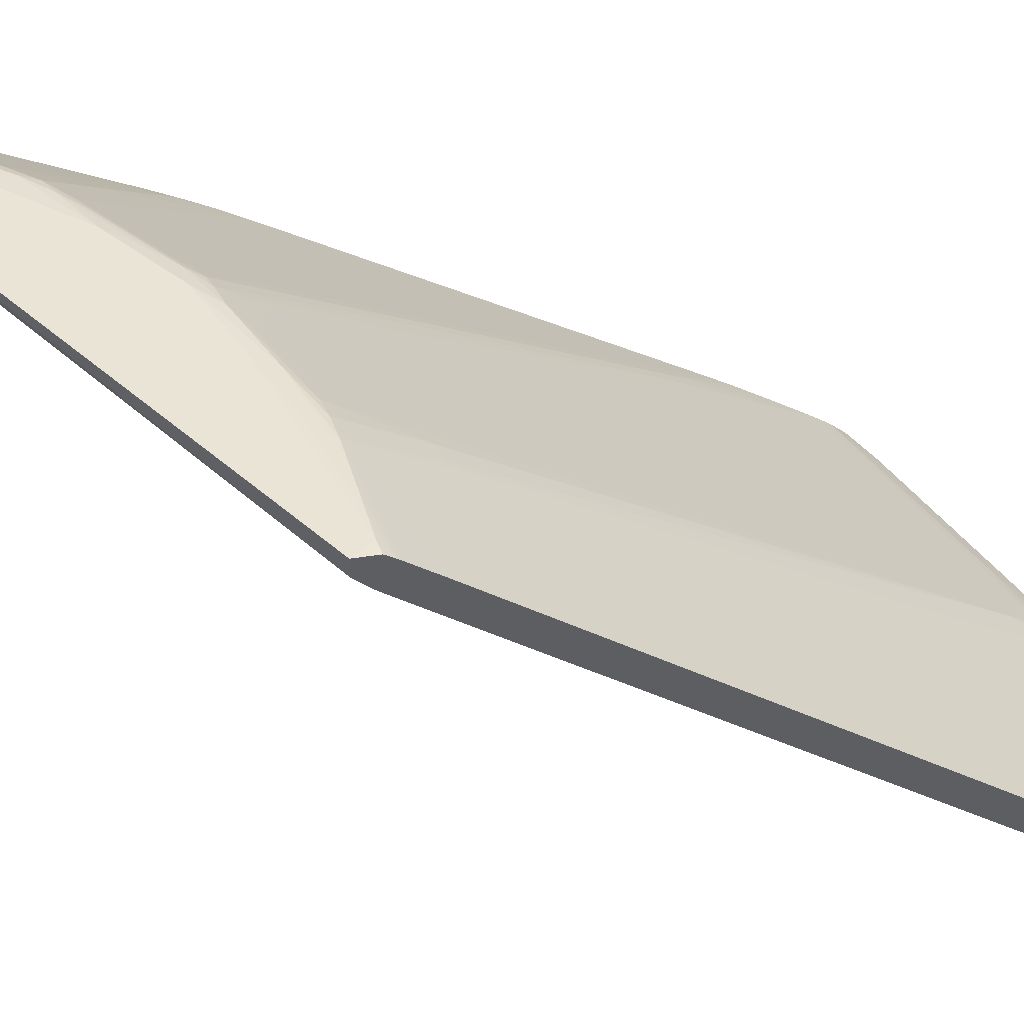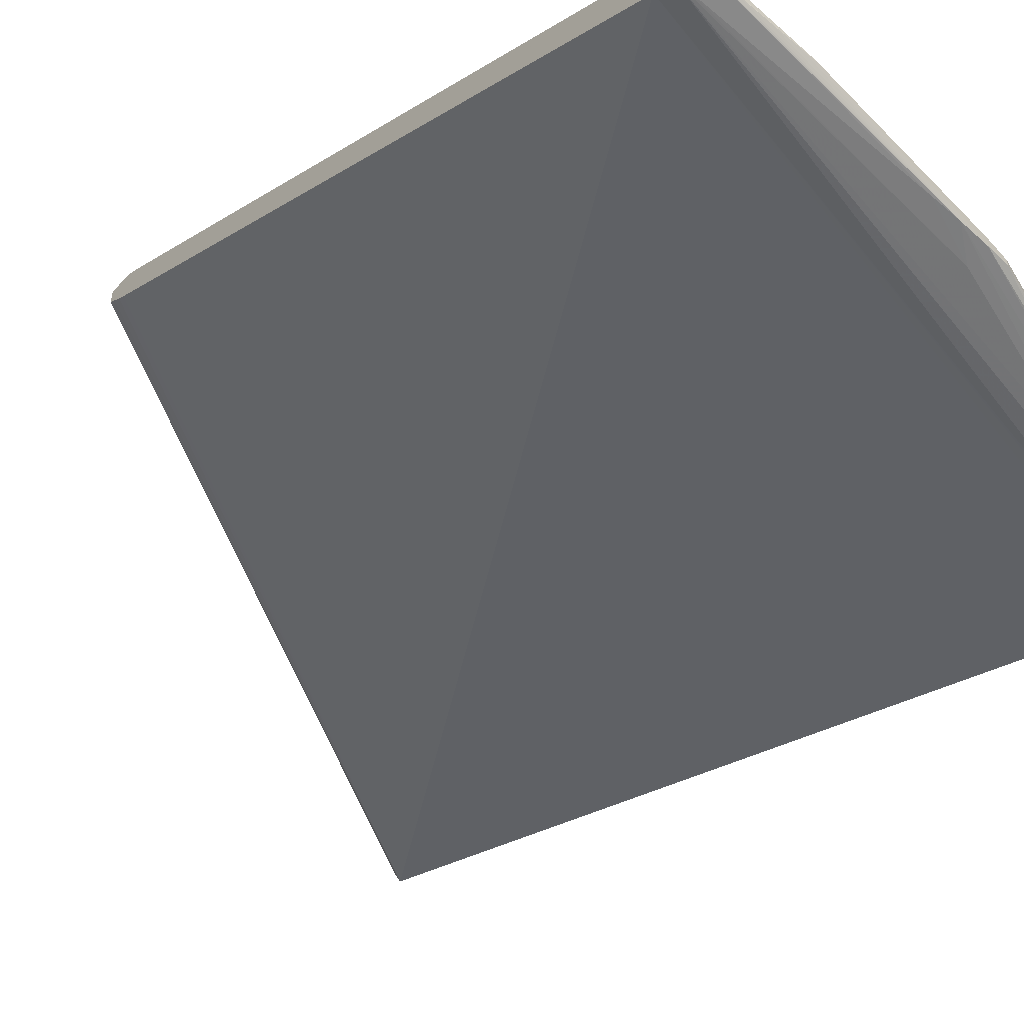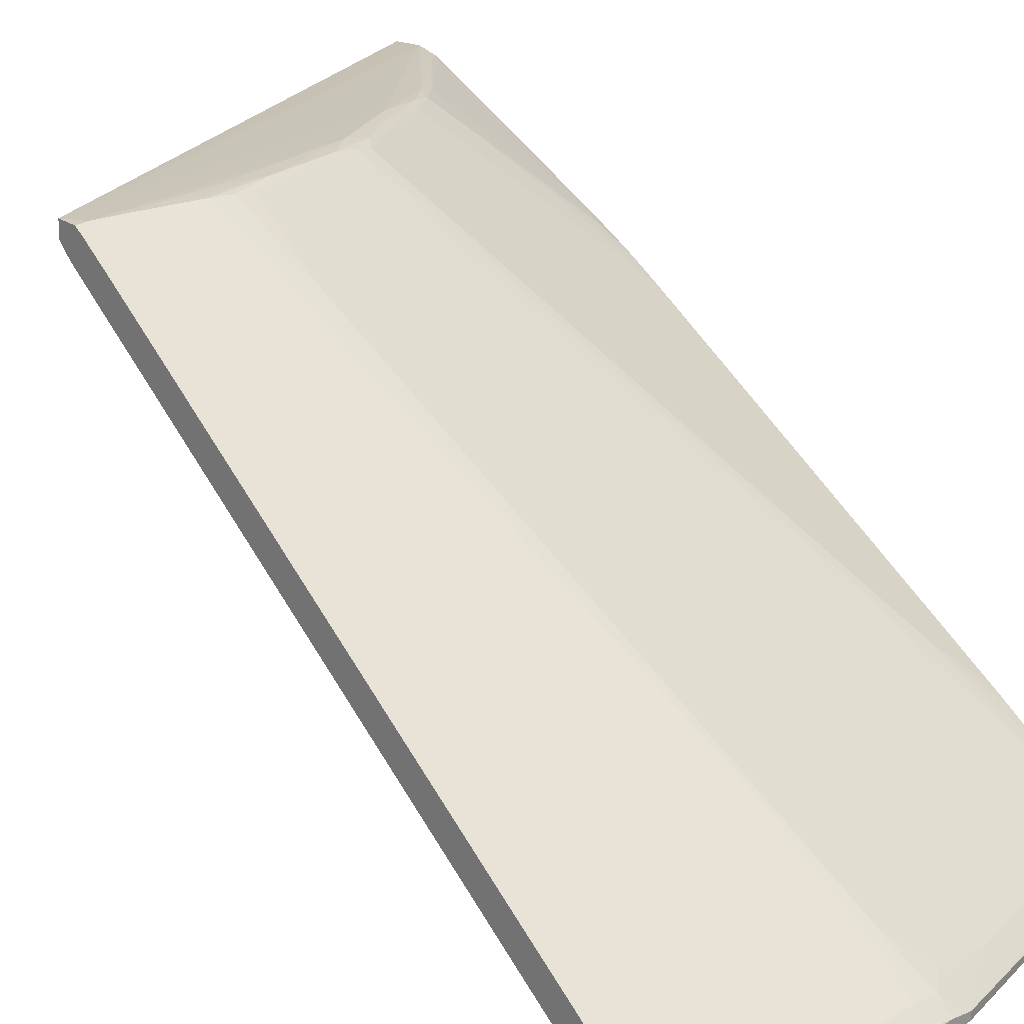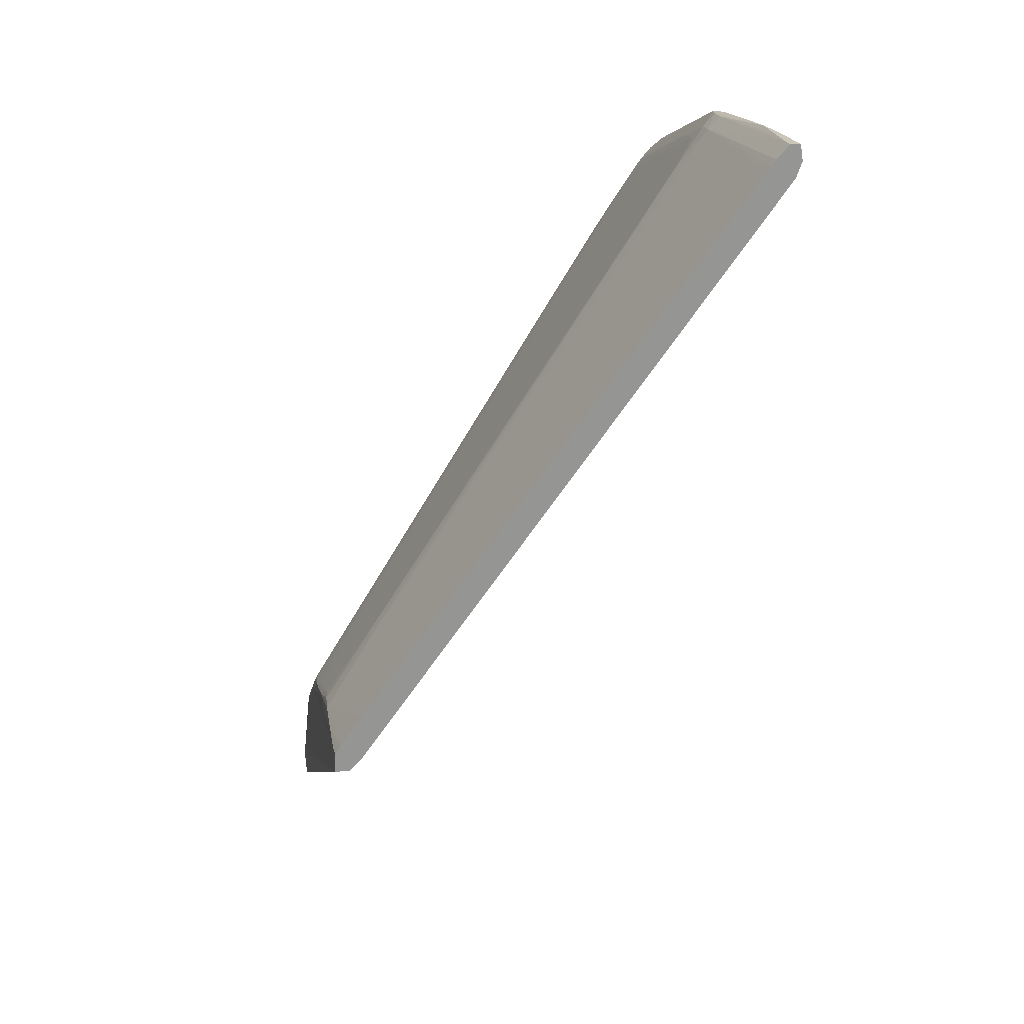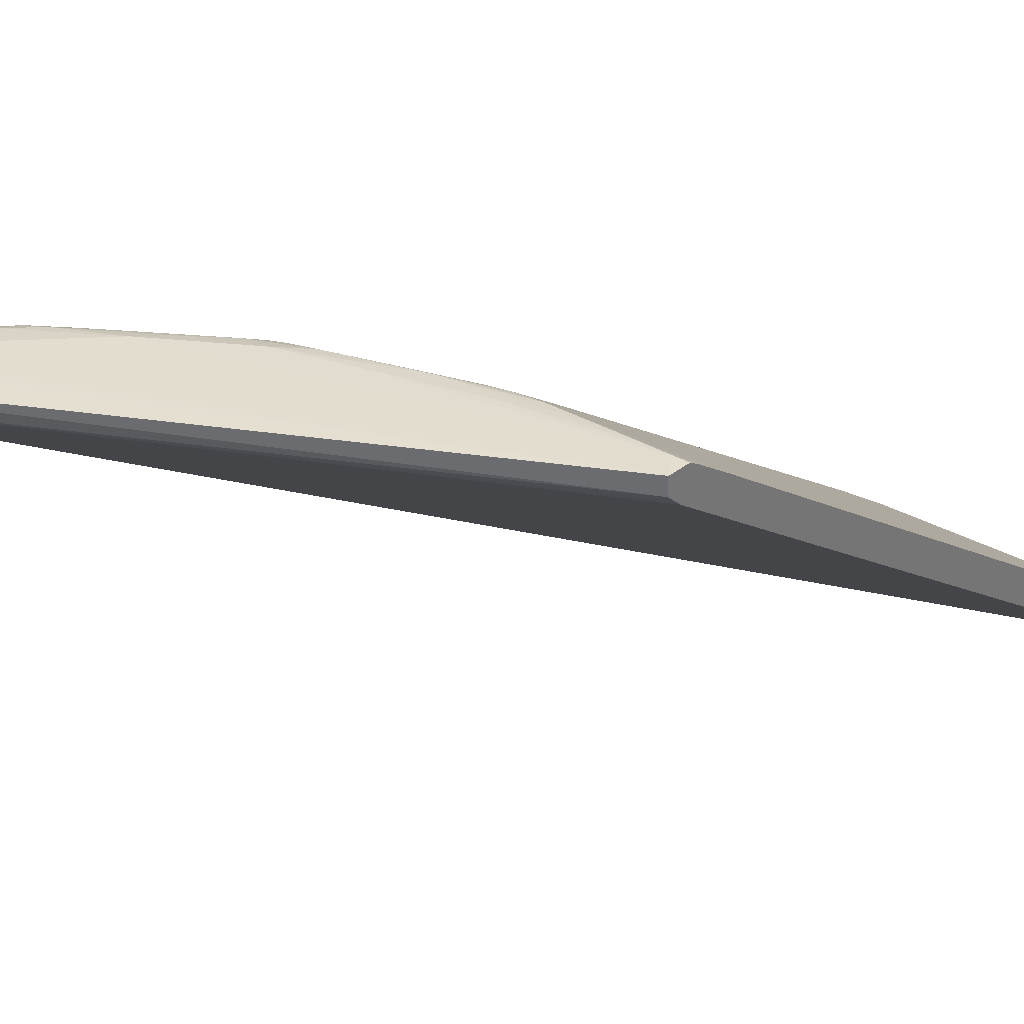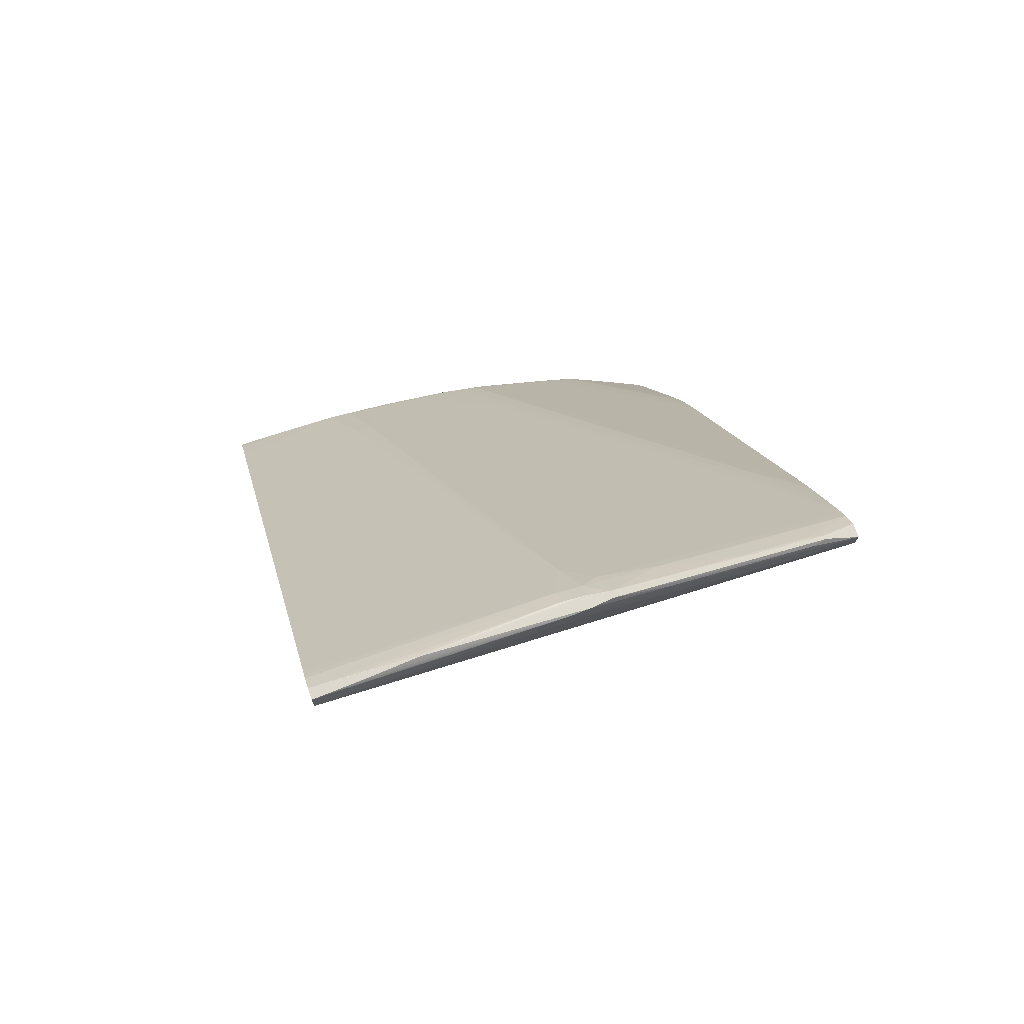
<metadata>
{"format":"obj","ext":"obj","renderer":"f3d","projection":"perspective","resolution":1024,"background":"white","views":[{"elev":42.2,"azim":-102.9,"up":"+Y"},{"elev":-56.3,"azim":-40.4,"up":"+Y"},{"elev":20.4,"azim":-40.0,"up":"+Y"},{"elev":23.0,"azim":-99.9,"up":"+Z"},{"elev":34.5,"azim":-138.7,"up":"+Y"},{"elev":73.8,"azim":-19.8,"up":"+Z"}]}
</metadata>
<code>
v -0.2488 0.2933 -0.1769
v -0.2488 0.2918 -0.1744
v -0.2488 0.2932 -0.1764
v -0.2488 0.2929 -0.1761
v -0.2448 0.2926 -0.1782
v -0.2495 0.2932 -0.1763
v -0.2495 0.2808 -0.1595
v -0.2495 0.2925 -0.1751
v -0.2495 0.2809 -0.159
v -0.2495 0.2812 -0.159
v -0.2495 0.2815 -0.1594
v -0.2441 0.2932 -0.1802
v -0.2421 0.2929 -0.1816
v -0.2421 0.2932 -0.1823
v -0.2475 0.2809 -0.1597
v -0.2475 0.2815 -0.1601
v -0.2475 0.2905 -0.173
v -0.2431 0.2831 -0.1638
v -0.2489 0.2809 -0.1591
v -0.2489 0.2811 -0.1591
v -0.2436 0.2818 -0.1618
v -0.2443 0.2932 -0.1797
v -0.2421 0.2927 -0.1836
v -0.2421 0.2899 -0.1755
v -0.2421 0.2931 -0.1823
v -0.2421 0.2899 -0.1756
v -0.2421 0.2812 -0.1616
v -0.2421 0.2912 -0.1782
v -0.2421 0.2906 -0.1769
v -0.2421 0.2809 -0.1623
v -0.2421 0.2895 -0.175
v -0.2421 0.2818 -0.1624
v -0.2421 0.2925 -0.181
v -0.2421 0.2919 -0.1796
v -0.2421 0.2932 -0.1838
v -0.2421 0.2932 -0.1824
v -0.2421 0.281 -0.1625
v -0.2421 0.2808 -0.1616
v -0.2421 0.2838 -0.1655
v -0.2421 0.2834 -0.1649
v -0.2421 0.2929 -0.1817
v -0.2421 0.2932 -0.1823
v -0.2421 0.2816 -0.162
v -0.2421 0.2933 -0.1829
v -0.2421 0.2831 -0.1644
v -0.2421 0.2892 -0.1744
v -0.2421 0.2906 -0.1769
v -0.2421 0.2902 -0.1762
v -0.2421 0.2809 -0.1622
v -0.2421 0.2902 -0.1762
v -0.2421 0.2825 -0.1634
v -0.2421 0.2822 -0.1629
v -0.2421 0.2928 -0.1816
v -0.2421 0.2933 -0.1838
v -0.2537 0.2924 -0.1739
v -0.2523 0.2931 -0.1751
v -0.2476 0.2931 -0.1771
v -0.2504 0.2844 -0.1632
v -0.243 0.2904 -0.1758
v -0.2421 0.2809 -0.1622
v -0.2521 0.2933 -0.1755
v -0.2421 0.2895 -0.1749
v -0.2429 0.2891 -0.1737
v -0.2428 0.2932 -0.1816
v -0.2562 0.2933 -0.1749
v -0.2562 0.2933 -0.1754
v -0.2562 0.2837 -0.1618
v -0.2562 0.2808 -0.1588
v -0.2562 0.2812 -0.1584
v -0.2562 0.2815 -0.1588
v -0.2562 0.2809 -0.1584
v -0.2437 0.2851 -0.1665
v -0.243 0.281 -0.1611
v -0.243 0.2811 -0.1611
v -0.2443 0.2925 -0.1784
v -0.2431 0.2844 -0.1658
v -0.2548 0.2811 -0.1584
v -0.2548 0.2933 -0.175
v -0.2548 0.281 -0.1584
v -0.2436 0.2918 -0.1777
v -0.2428 0.2878 -0.1717
v -0.2428 0.2933 -0.1822
v -0.2428 0.2822 -0.1627
v -0.2444 0.2857 -0.1672
v -0.2429 0.2851 -0.1671
v -0.2482 0.2932 -0.1769
v -0.2535 0.2932 -0.175
v -0.2535 0.2831 -0.1611
v -0.2442 0.2912 -0.1762
v -0.2426 0.293 -0.1814
v -0.2424 0.2837 -0.1651
v -0.2423 0.2865 -0.1697
v -0.2565 0.2884 -0.1695
v -0.2565 0.2925 -0.1738
v -0.2565 0.2883 -0.1693
v -0.2565 0.2924 -0.1749
v -0.2565 0.2832 -0.161
v -0.2565 0.2812 -0.1584
v -0.2565 0.2815 -0.1587
v -0.2565 0.2921 -0.1745
v -0.2565 0.2925 -0.1751
v -0.2565 0.281 -0.1592
v -0.2565 0.2809 -0.1584
v -0.2565 0.2927 -0.1752
v -0.2565 0.2933 -0.1754
v -0.2565 0.2815 -0.16
v -0.2565 0.2808 -0.1588
v -0.2565 0.2818 -0.1591
v -0.2565 0.2933 -0.1749
v -0.2565 0.2931 -0.1746
v -0.2565 0.2929 -0.1754
v -0.2565 0.2931 -0.1746
v -0.2565 0.2816 -0.1589
v -0.2528 0.2932 -0.1751
v -0.2528 0.2912 -0.1723
v -0.2528 0.2933 -0.1755
v -0.2528 0.2916 -0.1728
v -0.2528 0.2918 -0.1731
v -0.2423 0.2824 -0.1631
v -0.2504 0.2918 -0.1738
v -0.2515 0.2819 -0.1596
v -0.2515 0.2933 -0.1756
v -0.2462 0.2932 -0.1782
v -0.248 0.293 -0.1767
v -0.2501 0.2812 -0.159
v -0.2501 0.2818 -0.1597
v -0.2501 0.2822 -0.1601
v -0.2501 0.2816 -0.1593
v -0.2501 0.2808 -0.159
v -0.2474 0.2933 -0.1775
v -0.245 0.281 -0.1604
v -0.2457 0.2931 -0.1785
v -0.2511 0.2864 -0.1658
v -0.2484 0.2918 -0.1745
v -0.2468 0.2933 -0.1782
v -0.2468 0.2932 -0.1777
v -0.2538 0.281 -0.1585
v -0.2538 0.281 -0.1585
v -0.2455 0.2815 -0.1607
v -0.2455 0.2809 -0.1604
v -0.2455 0.2812 -0.1604
v -0.2455 0.2808 -0.1608
v -0.2478 0.2924 -0.1759
v -0.2426 0.2903 -0.176
v -0.2447 0.2933 -0.1795
v -0.2454 0.2932 -0.1789
v -0.2424 0.2931 -0.1818
v -0.2449 0.2932 -0.1791
v -0.2523 0.2918 -0.1732
v -0.2423 0.2911 -0.1778
v -0.2555 0.2933 -0.1749
v -0.2555 0.2817 -0.1591
v -0.2555 0.2811 -0.1584
v -0.2555 0.2845 -0.163
v -0.2555 0.2809 -0.1584
v -0.2434 0.2809 -0.161
v -0.2434 0.2825 -0.1629
v -0.2434 0.2812 -0.161
v -0.2434 0.2808 -0.1615
v -0.2424 0.2898 -0.1752
v -0.2542 0.2922 -0.1735
v -0.2542 0.2932 -0.175
v -0.2542 0.2811 -0.1585
v -0.2542 0.281 -0.1585
v -0.2542 0.2916 -0.1727
v -0.2421 0.2816 -0.162
v -0.2421 0.2933 -0.1829
v -0.2421 0.2831 -0.1644
v -0.2421 0.2892 -0.1744
v -0.2421 0.2818 -0.1623
v -0.247 0.2809 -0.1598
v -0.247 0.2811 -0.1598
v -0.2503 0.2931 -0.1758
v -0.2421 0.2835 -0.1649
v -0.2434 0.2932 -0.1809
v -0.2498 0.2824 -0.1605
v -0.2423 0.2905 -0.1764
v -0.2489 0.2926 -0.1755
v -0.2491 0.2924 -0.1752
v -0.2451 0.2817 -0.1611
v -0.2521 0.2926 -0.1743
v -0.249 0.2817 -0.1598
v -0.2477 0.2911 -0.1738
v -0.2437 0.2931 -0.1804
v -0.2484 0.2931 -0.1765
v -0.2508 0.2844 -0.1631
v -0.2508 0.2932 -0.1757
v -0.2508 0.2808 -0.1589
v -0.2508 0.2933 -0.1762
v -0.2508 0.2836 -0.162
v -0.2508 0.2905 -0.1718
v -0.243 0.2925 -0.1798
v -0.247 0.2904 -0.1731
f 27 158 74
f 27 74 73
f 27 73 38
f 27 38 49
f 27 49 30
f 27 30 37
f 27 37 23
f 27 23 35
f 27 35 54
f 27 54 44
f 27 44 36
f 27 36 42
f 27 42 25
f 27 25 41
f 27 41 53
f 27 53 33
f 27 33 34
f 27 34 28
f 27 28 47
f 27 47 29
f 27 29 50
f 27 50 48
f 27 48 26
f 27 26 24
f 27 24 31
f 27 31 46
f 27 46 39
f 27 39 40
f 27 40 45
f 27 45 51
f 27 51 52
f 27 52 32
f 27 32 43
f 27 43 166
f 27 166 158
f 158 139 16
f 158 16 141
f 158 141 20
f 158 20 172
f 158 172 74
f 158 166 139
f 74 172 20
f 74 20 19
f 74 19 73
f 38 73 156
f 38 156 140
f 38 140 15
f 38 15 9
f 38 9 129
f 38 129 159
f 38 159 49
f 43 32 166
f 166 32 170
f 166 170 21
f 166 21 180
f 166 180 16
f 166 16 139
f 16 182 11
f 16 11 20
f 16 20 141
f 16 180 182
f 20 11 10
f 20 10 137
f 20 137 138
f 20 138 19
f 73 19 171
f 73 171 131
f 73 131 156
f 156 131 171
f 156 171 19
f 156 19 140
f 140 19 15
f 15 19 9
f 9 19 138
f 9 138 129
f 129 138 164
f 129 164 79
f 129 79 155
f 129 155 71
f 129 71 103
f 129 103 188
f 129 188 7
f 129 7 142
f 129 142 159
f 159 142 107
f 159 107 49
f 49 60 30
f 49 107 60
f 32 52 119
f 32 119 72
f 32 72 84
f 32 84 170
f 170 84 18
f 170 18 83
f 170 83 21
f 21 83 180
f 180 83 182
f 182 176 11
f 182 83 157
f 182 157 191
f 182 191 181
f 182 181 176
f 11 128 10
f 11 176 128
f 10 125 137
f 10 128 125
f 137 163 69
f 137 69 71
f 137 71 138
f 137 125 163
f 138 71 164
f 164 71 79
f 79 71 155
f 71 69 98
f 71 98 103
f 103 98 99
f 103 99 113
f 103 113 108
f 103 108 97
f 103 97 94
f 103 94 110
f 103 110 112
f 103 112 109
f 103 109 105
f 103 105 111
f 103 111 104
f 103 104 101
f 103 101 96
f 103 96 100
f 103 100 93
f 103 93 95
f 103 95 106
f 103 106 102
f 103 102 107
f 103 107 68
f 103 68 188
f 188 68 7
f 7 68 107
f 7 107 142
f 107 102 60
f 60 102 30
f 30 102 37
f 52 51 119
f 119 51 76
f 119 76 72
f 72 76 193
f 72 193 3
f 72 3 183
f 72 183 17
f 72 17 84
f 84 17 134
f 84 134 2
f 84 2 18
f 18 2 83
f 83 2 157
f 176 58 127
f 176 127 126
f 176 126 128
f 176 181 149
f 176 149 58
f 157 2 120
f 157 120 191
f 191 120 181
f 181 120 2
f 181 2 8
f 181 8 56
f 181 56 149
f 128 190 121
f 128 121 152
f 128 152 113
f 128 113 99
f 128 99 70
f 128 70 69
f 128 69 125
f 128 126 115
f 128 115 190
f 125 69 153
f 125 153 77
f 125 77 163
f 163 77 69
f 69 77 153
f 69 70 99
f 69 99 98
f 102 106 23
f 102 23 37
f 51 45 168
f 51 168 76
f 76 168 45
f 76 45 91
f 76 91 185
f 76 185 193
f 193 185 3
f 3 185 86
f 3 86 6
f 3 6 4
f 3 4 183
f 183 4 134
f 183 134 17
f 134 4 178
f 134 178 179
f 134 179 8
f 134 8 2
f 58 133 127
f 58 149 118
f 58 118 133
f 127 133 186
f 127 186 126
f 126 186 115
f 149 56 114
f 149 114 118
f 8 179 173
f 8 173 56
f 56 173 187
f 56 187 122
f 56 122 114
f 190 88 121
f 190 115 165
f 190 165 88
f 121 88 152
f 152 108 113
f 152 88 67
f 152 67 97
f 152 97 108
f 115 117 87
f 115 87 55
f 115 55 161
f 115 161 165
f 115 186 133
f 115 133 117
f 106 95 23
f 23 95 93
f 23 93 100
f 23 100 96
f 23 96 101
f 23 101 104
f 23 104 111
f 23 111 35
f 45 40 174
f 45 174 91
f 91 174 85
f 91 85 143
f 91 143 185
f 185 143 124
f 185 124 57
f 185 57 86
f 86 57 136
f 86 136 123
f 86 123 146
f 86 146 130
f 86 130 1
f 86 1 6
f 6 1 122
f 6 122 187
f 6 187 173
f 6 173 4
f 4 173 178
f 178 173 179
f 133 118 117
f 118 114 87
f 118 87 117
f 114 122 87
f 122 116 61
f 122 61 87
f 122 1 189
f 122 189 116
f 88 165 154
f 88 154 67
f 165 161 94
f 165 94 154
f 67 154 94
f 67 94 97
f 87 61 162
f 87 162 78
f 87 78 112
f 87 112 110
f 87 110 94
f 87 94 55
f 55 94 161
f 111 105 54
f 111 54 35
f 40 39 174
f 174 39 85
f 85 39 81
f 85 81 143
f 143 81 63
f 143 63 89
f 143 89 132
f 143 132 124
f 124 132 57
f 57 132 136
f 136 132 123
f 123 132 148
f 123 148 146
f 146 148 145
f 146 145 135
f 146 135 130
f 130 135 1
f 1 135 65
f 1 65 189
f 116 65 151
f 116 151 78
f 116 78 61
f 116 189 65
f 61 78 162
f 78 151 112
f 112 151 65
f 112 65 109
f 105 109 65
f 105 65 66
f 105 66 135
f 105 135 82
f 105 82 44
f 105 44 54
f 39 46 169
f 39 169 92
f 39 92 81
f 81 92 169
f 81 169 63
f 63 169 89
f 89 169 59
f 89 59 132
f 132 5 148
f 132 59 5
f 148 22 145
f 148 5 75
f 148 75 22
f 145 22 12
f 145 12 167
f 145 167 82
f 145 82 135
f 135 66 65
f 82 167 44
f 44 167 12
f 44 12 175
f 44 175 64
f 44 64 14
f 44 14 36
f 46 31 169
f 169 31 62
f 169 62 160
f 169 160 59
f 59 160 5
f 5 160 75
f 22 184 64
f 22 64 175
f 22 175 12
f 22 75 80
f 22 80 177
f 22 177 150
f 22 150 184
f 75 160 144
f 75 144 24
f 75 24 80
f 64 147 14
f 64 184 147
f 14 147 42
f 14 42 36
f 31 24 160
f 31 160 62
f 160 24 144
f 184 33 90
f 184 90 147
f 184 150 192
f 184 192 33
f 80 24 177
f 177 50 29
f 177 29 47
f 177 47 150
f 177 24 26
f 177 26 48
f 177 48 50
f 150 47 28
f 150 28 34
f 150 34 33
f 150 33 192
f 147 90 13
f 147 13 53
f 147 53 41
f 147 41 25
f 147 25 42
f 33 53 13
f 33 13 90

</code>
